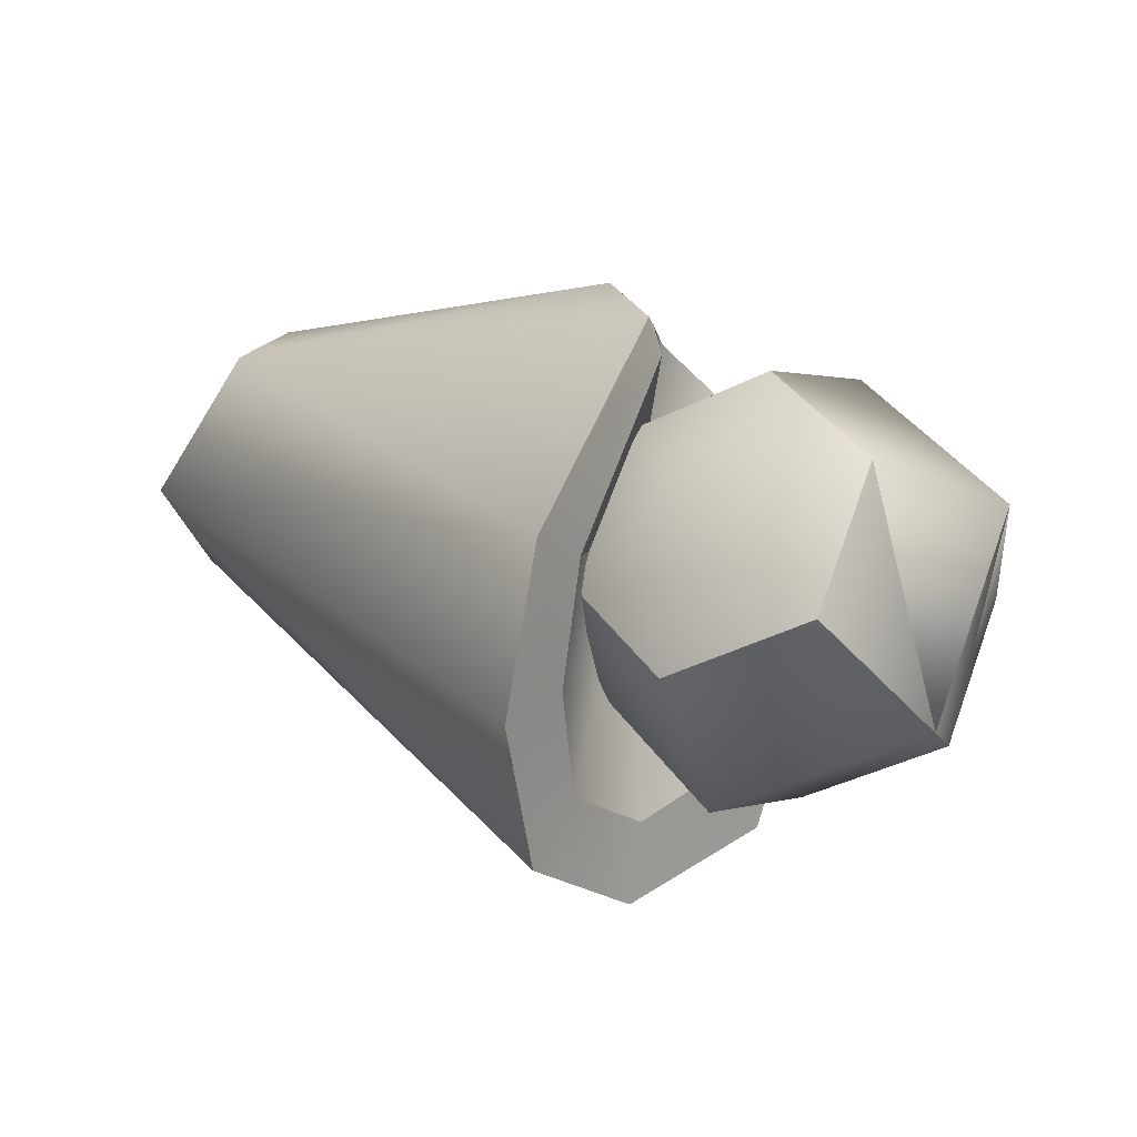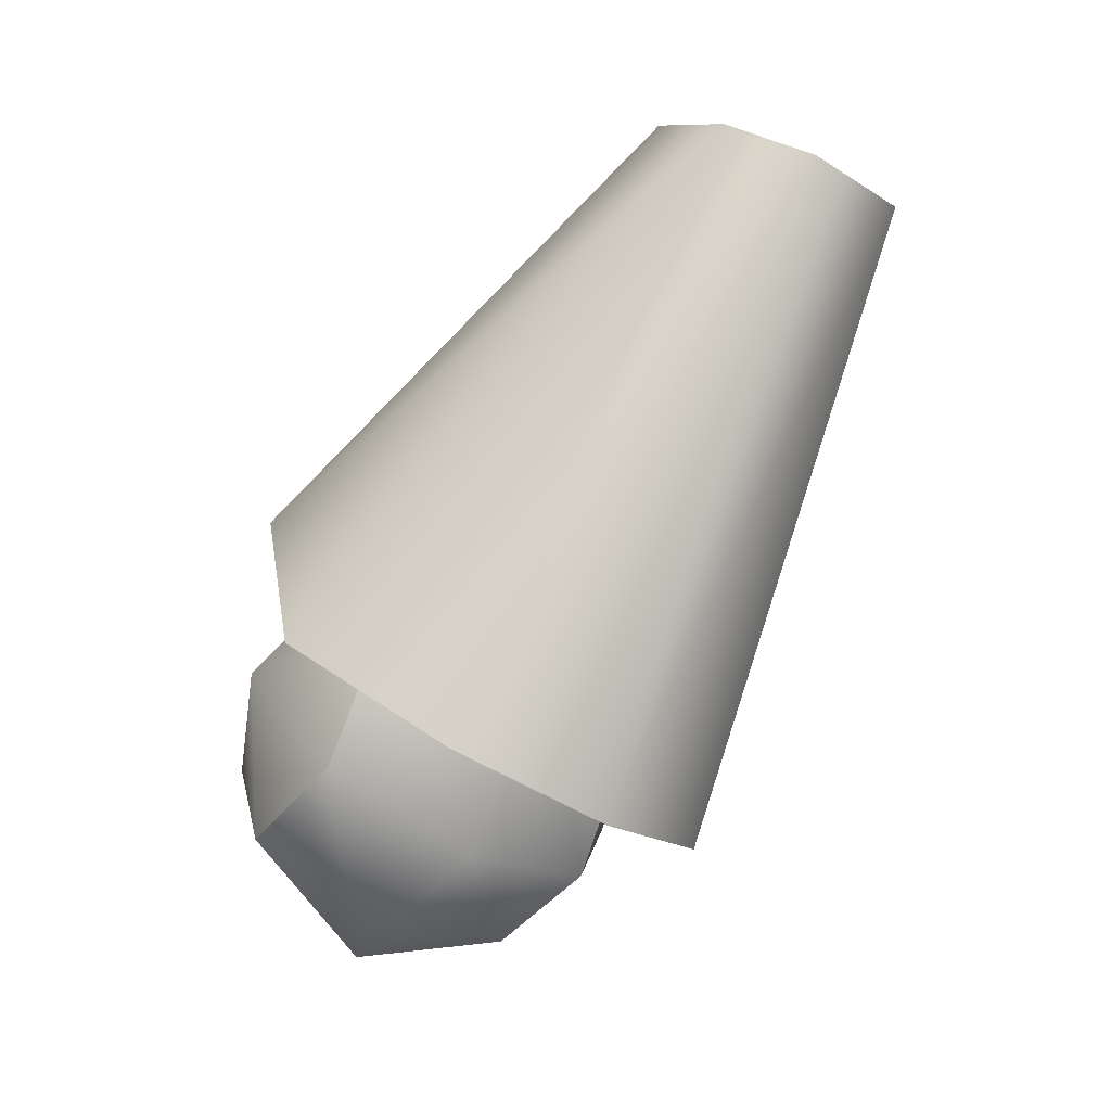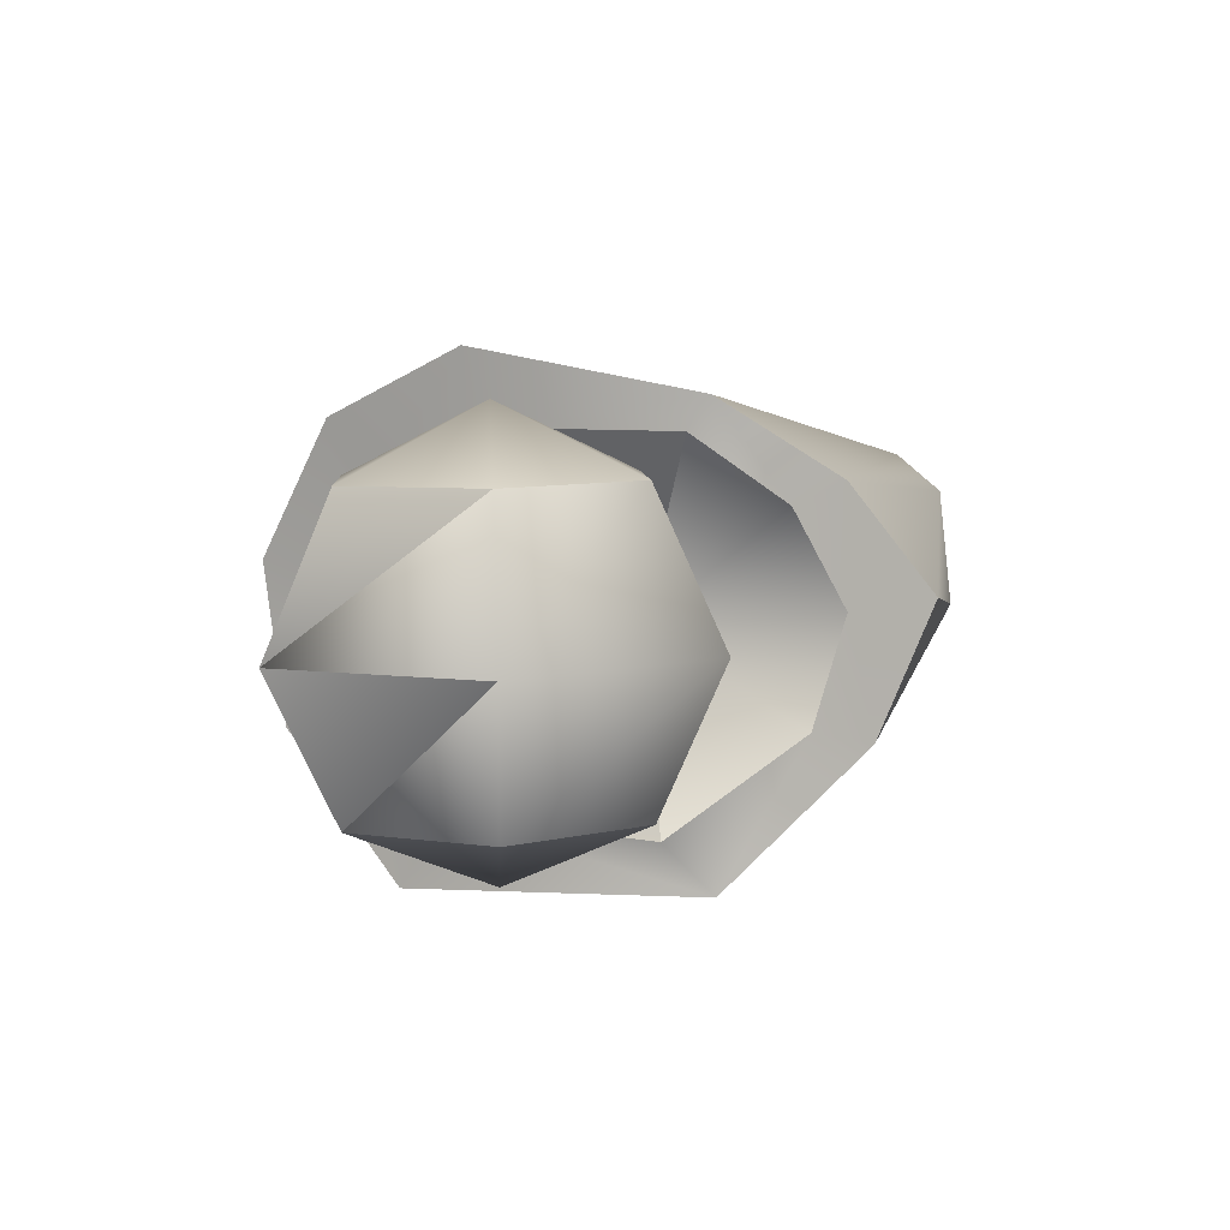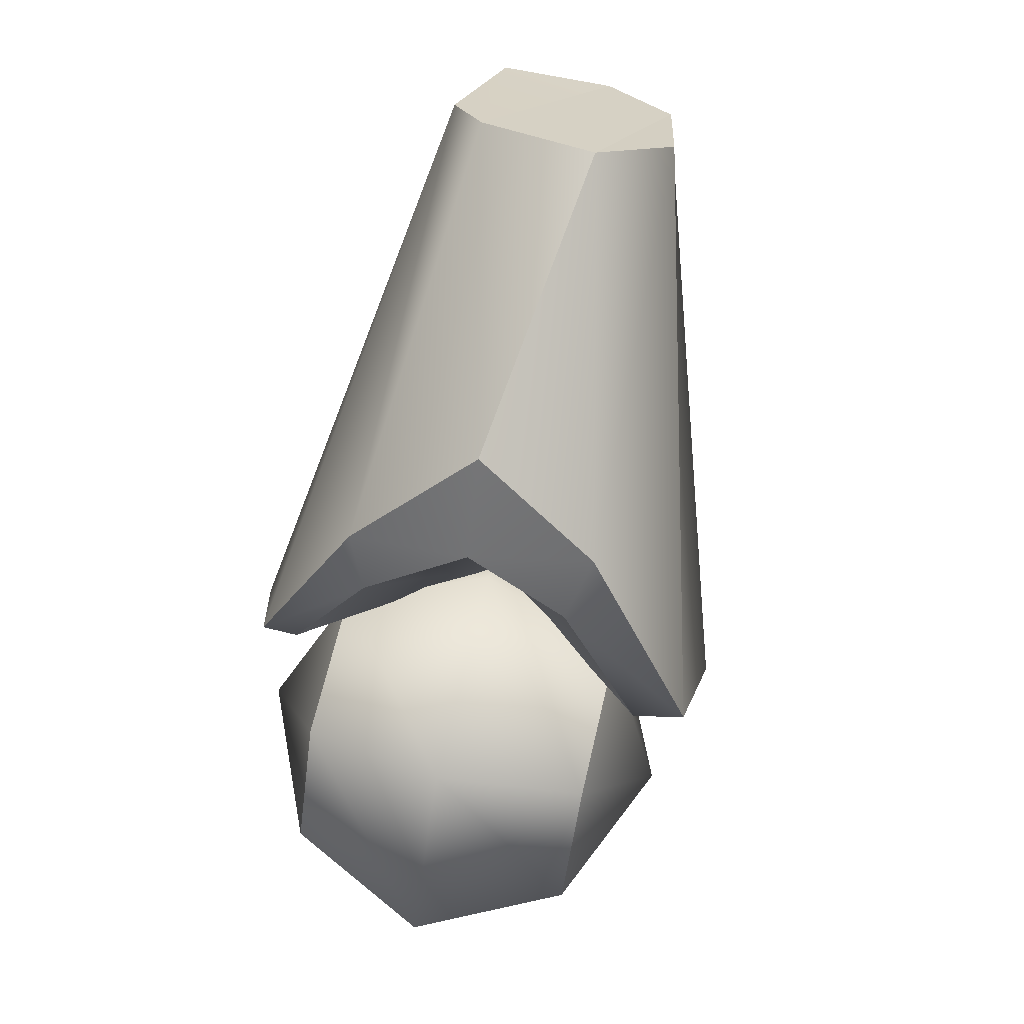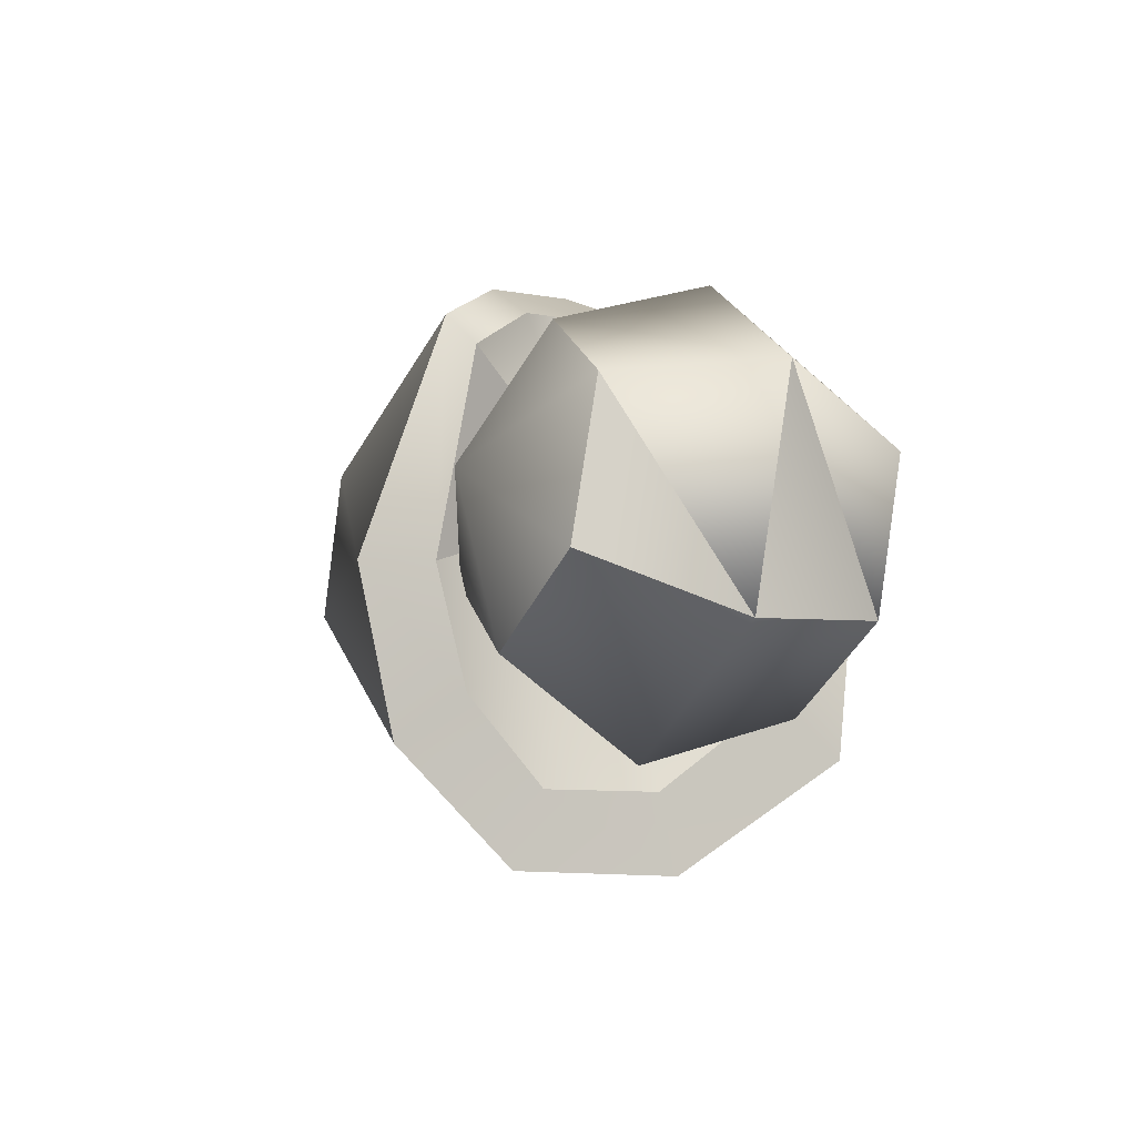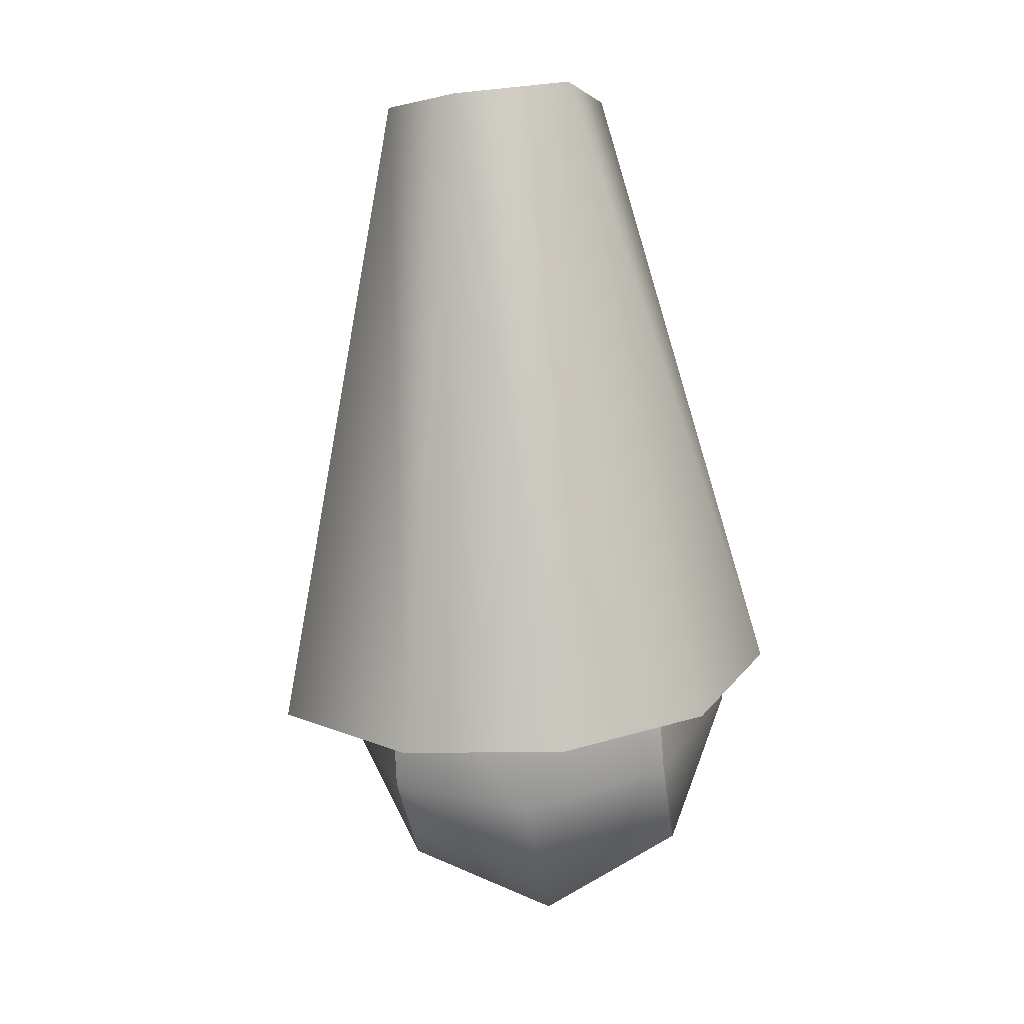
<metadata>
{"format":"obj","ext":"obj","renderer":"f3d","projection":"perspective","resolution":1024,"background":"white","views":[{"elev":-30.1,"azim":-148.1,"up":"+Z"},{"elev":-47.3,"azim":58.9,"up":"+Z"},{"elev":4.6,"azim":-86.8,"up":"+Y"},{"elev":73.2,"azim":-74.8,"up":"+Z"},{"elev":-33.6,"azim":-112.2,"up":"+Z"},{"elev":-43.6,"azim":98.9,"up":"+Z"}]}
</metadata>
<code>
o buzzlightyLeftForearm_buzzlighty.001
v 0.2879 0.6082 0.03406
v 0.2986 0.6207 0.008307
v 0.2713 0.6074 0.01162
v 0.2825 0.6074 -0.01397
v 0.3102 0.6084 -0.01713
v 0.3175 0.5559 0.0316
v 0.3013 0.5427 0.009317
v 0.3286 0.556 0.006002
v 0.3156 0.6092 0.03091
v 0.2843 0.5542 -0.01328
v 0.2732 0.5542 0.01231
v 0.312 0.5551 -0.01644
v 0.2897 0.555 0.03475
v 0.2732 0.5542 0.01231
v 0.2594 0.5803 0.01343
v 0.2843 0.5542 -0.01328
v 0.2757 0.5804 -0.02405
v 0.2897 0.555 0.03475
v 0.2837 0.5816 0.04629
v 0.3175 0.5559 0.0316
v 0.3242 0.583 0.04167
v 0.3286 0.556 0.006002
v 0.3406 0.583 0.004193
v 0.312 0.5551 -0.01644
v 0.3163 0.5818 -0.02866
v 0.3268 0.6092 0.005312
v 0.3286 0.556 0.006002
v 0.3406 0.583 0.004193
v 0.2879 0.6082 0.03406
v 0.2713 0.6074 0.01162
v 0.3156 0.6092 0.03091
v 0.3268 0.6092 0.005312
v 0.3102 0.6084 -0.01713
v 0.3268 0.6092 0.005312
v 0.2825 0.6074 -0.01397
v 0.3293 0.6067 -0.01349
v 0.3301 0.5823 0.03049
v 0.3201 0.616 0.004651
v 0.3072 0.5403 0.04381
v 0.404 0.5686 0.07742
v 0.3247 0.5632 0.06996
v 0.394 0.5815 0.08769
v 0.3033 0.6214 0.04282
v 0.4015 0.6102 0.07761
v 0.3198 0.6296 0.001341
v 0.3344 0.5871 0.08097
v 0.3305 0.5369 -0.01096
v 0.3428 0.563 -0.03269
v 0.4191 0.5717 0.06012
v 0.4262 0.5857 0.05189
v 0.3293 0.6067 -0.01349
v 0.3332 0.6177 -0.02338
v 0.3377 0.5897 -0.0238
v 0.3438 0.5927 -0.03678
v 0.3161 0.5661 0.05919
v 0.3247 0.5632 0.06996
v 0.3208 0.5856 0.06518
v 0.3344 0.5871 0.08097
v 0.3198 0.6296 0.001341
v 0.3201 0.616 0.004651
v 0.3332 0.6177 -0.02338
v 0.4225 0.6061 0.05626
v 0.3438 0.5927 -0.03678
v 0.3191 0.6074 0.06491
v 0.3033 0.6214 0.04282
v 0.3126 0.6034 0.05575
v 0.3043 0.6155 0.03893
v 0.3068 0.5494 0.0349
v 0.3266 0.5504 -0.003306
v 0.3072 0.5403 0.04381
v 0.3305 0.5369 -0.01096
v 0.4262 0.5857 0.05189
v 0.3955 0.6033 0.08551
v 0.4191 0.5717 0.06012
v 0.394 0.5815 0.08769
v 0.4262 0.5857 0.05189
v 0.4225 0.6061 0.05626
v 0.3955 0.6033 0.08551
v 0.4015 0.6102 0.07761
v 0.3377 0.5897 -0.0238
v 0.394 0.5815 0.08769
v 0.3955 0.6033 0.08551
v 0.3344 0.5871 0.08097
v 0.3191 0.6074 0.06491
v 0.3428 0.563 -0.03269
v 0.3368 0.5689 -0.02056
v 0.3368 0.5689 -0.02056
v 0.3266 0.5504 -0.003306
v 0.3301 0.5823 0.03049
v 0.3043 0.6155 0.03893
v 0.3201 0.616 0.004651
v 0.3208 0.5856 0.06518
v 0.3126 0.6034 0.05575
v 0.3301 0.5823 0.03049
v 0.3161 0.5661 0.05919
v 0.3068 0.5494 0.0349
v 0.3043 0.6155 0.03893
v 0.394 0.5815 0.08769
v 0.404 0.5686 0.07742
v 0.4191 0.5717 0.06012
v 0.3068 0.5494 0.0349
v 0.2594 0.5803 0.01343
v 0.2843 0.5542 -0.01328
v 0.2757 0.5804 -0.02405
v 0.2713 0.6074 0.01162
v 0.2825 0.6074 -0.01397
f 89 90 91
f 98 99 100
f 1 2 3
f 9 2 1
f 3 2 4
f 26 2 9
f 4 2 5
f 5 2 26
f 6 7 8
f 13 7 6
f 8 7 12
f 11 7 13
f 12 7 10
f 10 7 11
f 14 15 16
f 14 19 15
f 18 19 14
f 16 17 24
f 19 29 15
f 18 21 19
f 24 17 25
f 15 29 30
f 20 21 18
f 24 25 27
f 15 30 17
f 20 23 21
f 19 31 29
f 27 25 28
f 22 23 20
f 21 31 19
f 17 35 25
f 23 32 21
f 21 32 31
f 25 33 28
f 25 35 33
f 28 33 34
f 36 37 38
f 37 36 80
f 80 87 37
f 37 87 88
f 37 88 101
f 39 40 41
f 39 49 40
f 41 40 42
f 41 42 46
f 47 49 39
f 47 48 49
f 49 48 50
f 48 63 50
f 63 62 50
f 61 62 63
f 61 45 62
f 62 45 44
f 43 44 45
f 43 84 44
f 44 84 82
f 83 82 84
f 81 82 83
f 51 52 53
f 52 51 59
f 53 52 54
f 59 51 60
f 54 85 53
f 60 65 59
f 53 85 86
f 67 65 60
f 85 71 86
f 66 65 67
f 86 71 69
f 64 65 66
f 70 69 71
f 57 64 66
f 68 69 70
f 58 64 57
f 70 55 68
f 57 56 58
f 56 55 70
f 55 56 57
f 72 73 74
f 74 73 75
f 76 77 78
f 78 77 79
f 92 93 94
f 94 95 92
f 94 93 97
f 95 94 96
f 103 102 104
f 104 105 106

</code>
